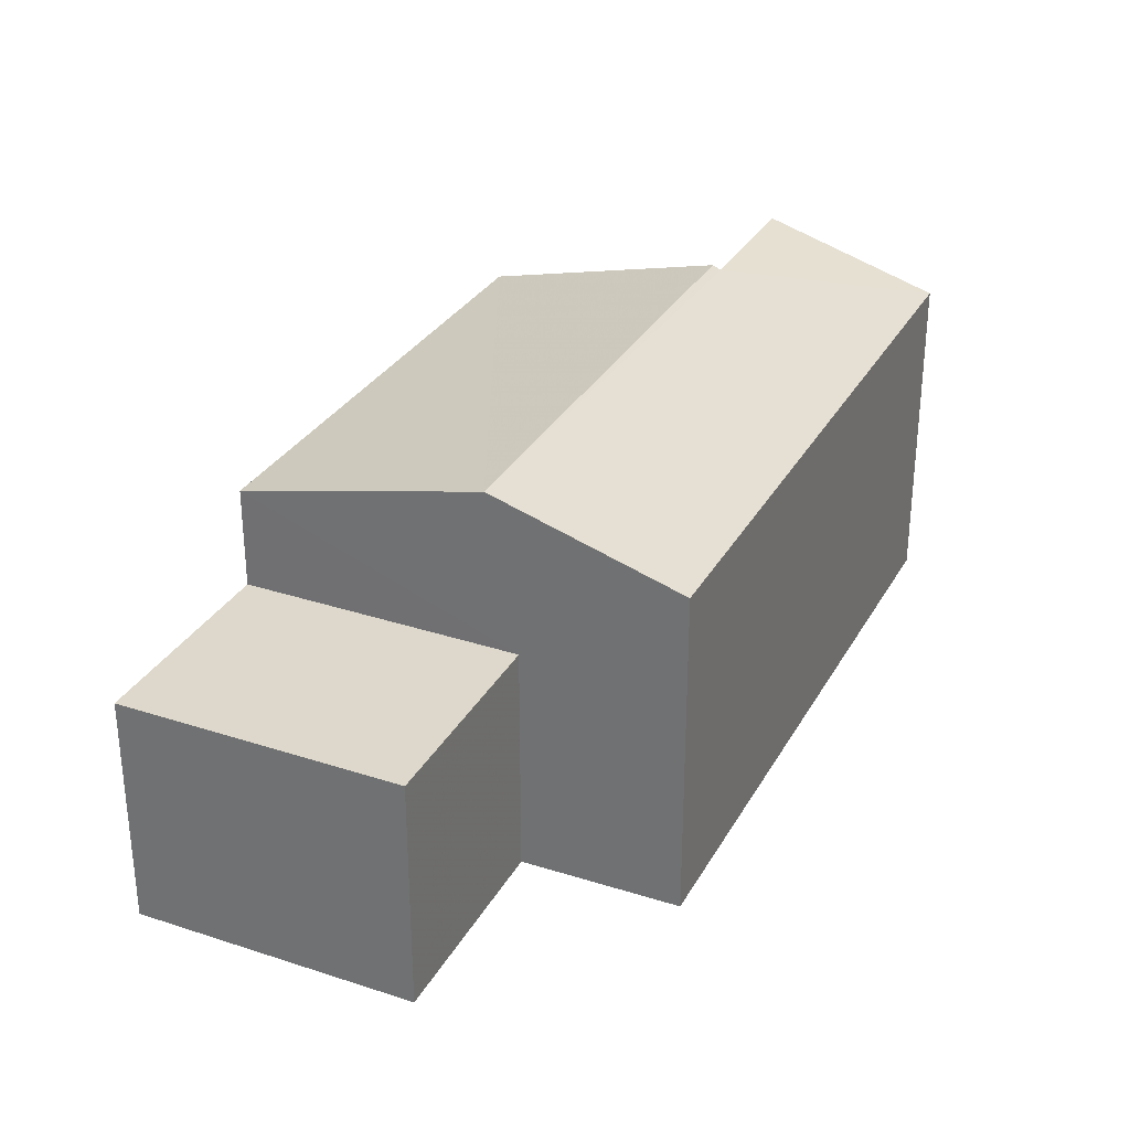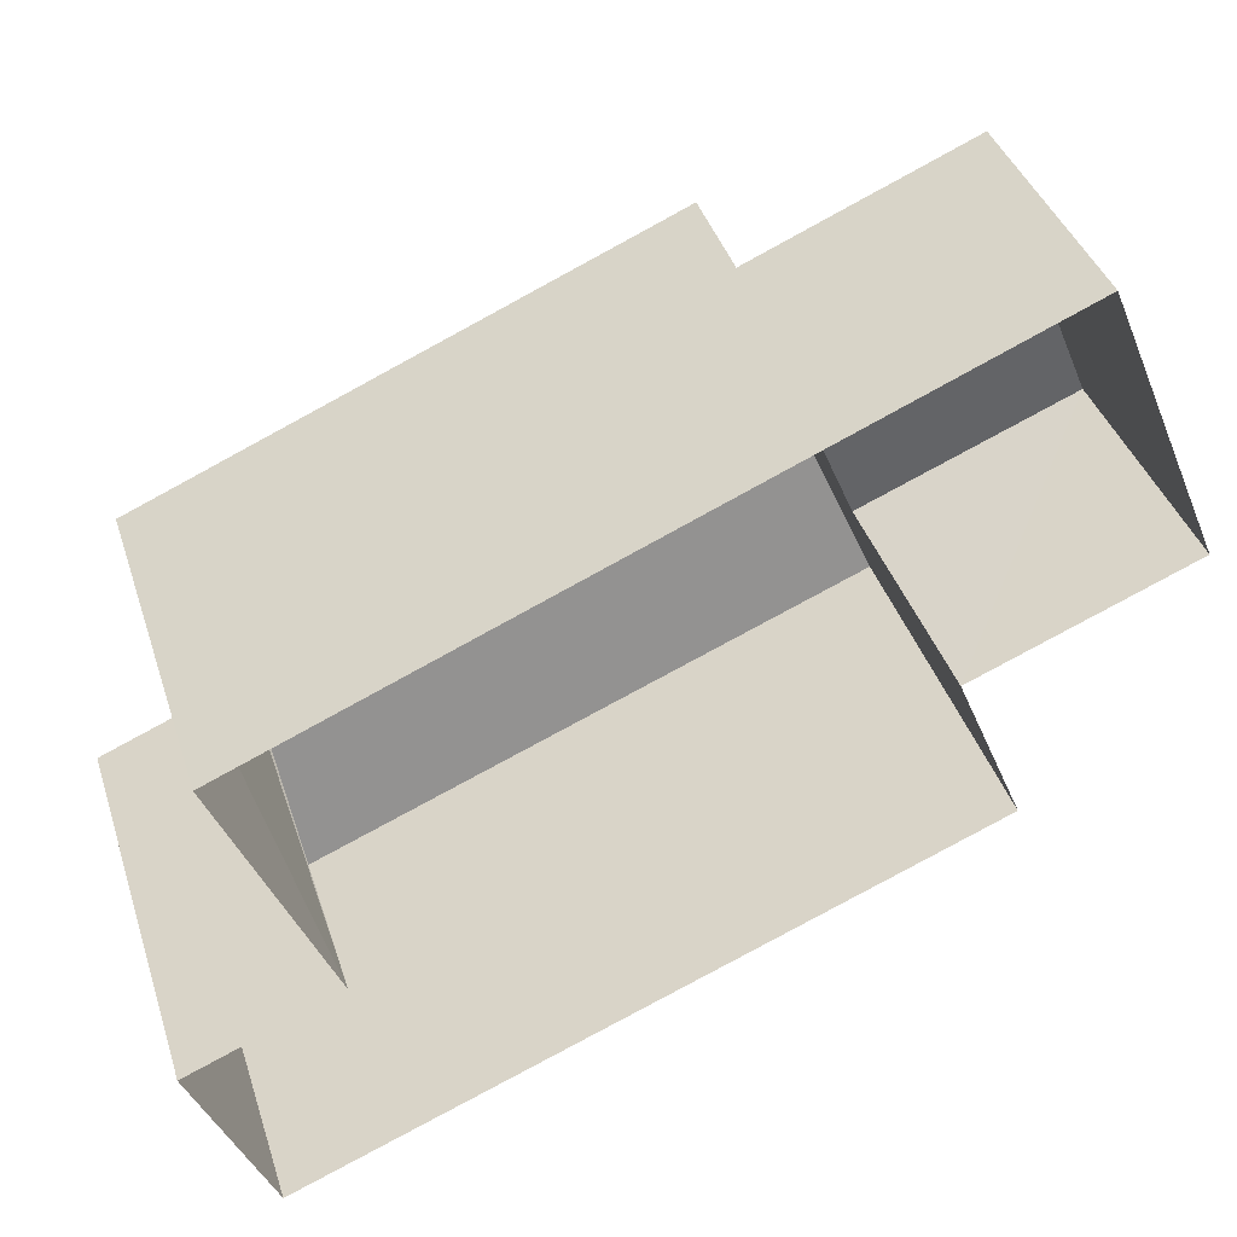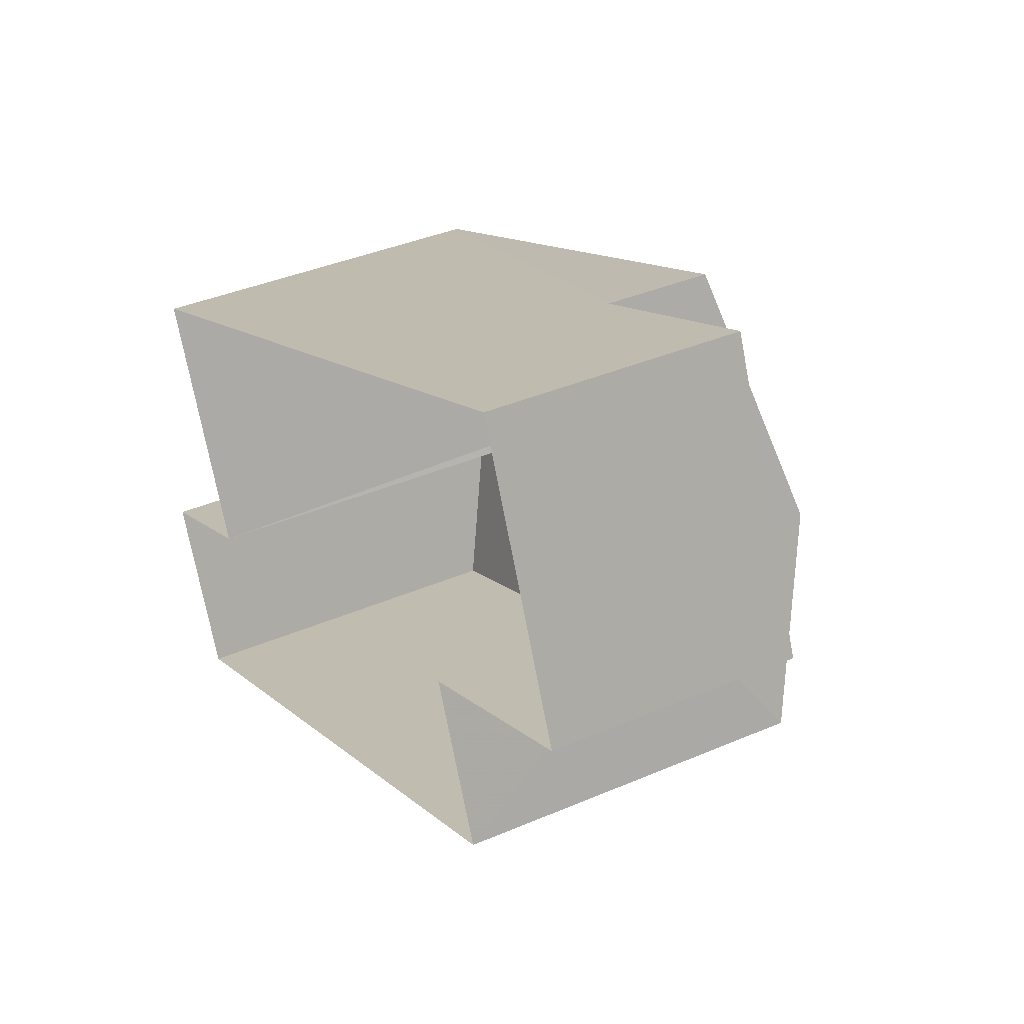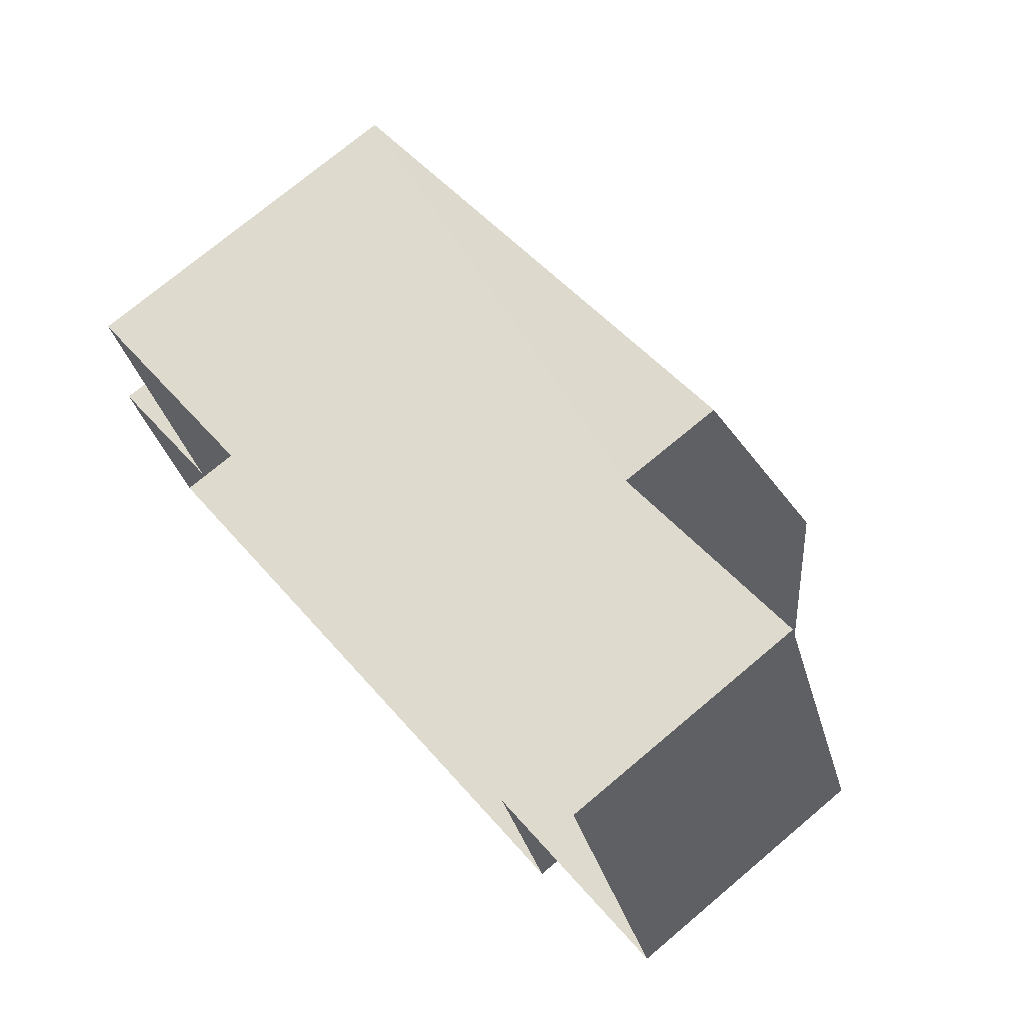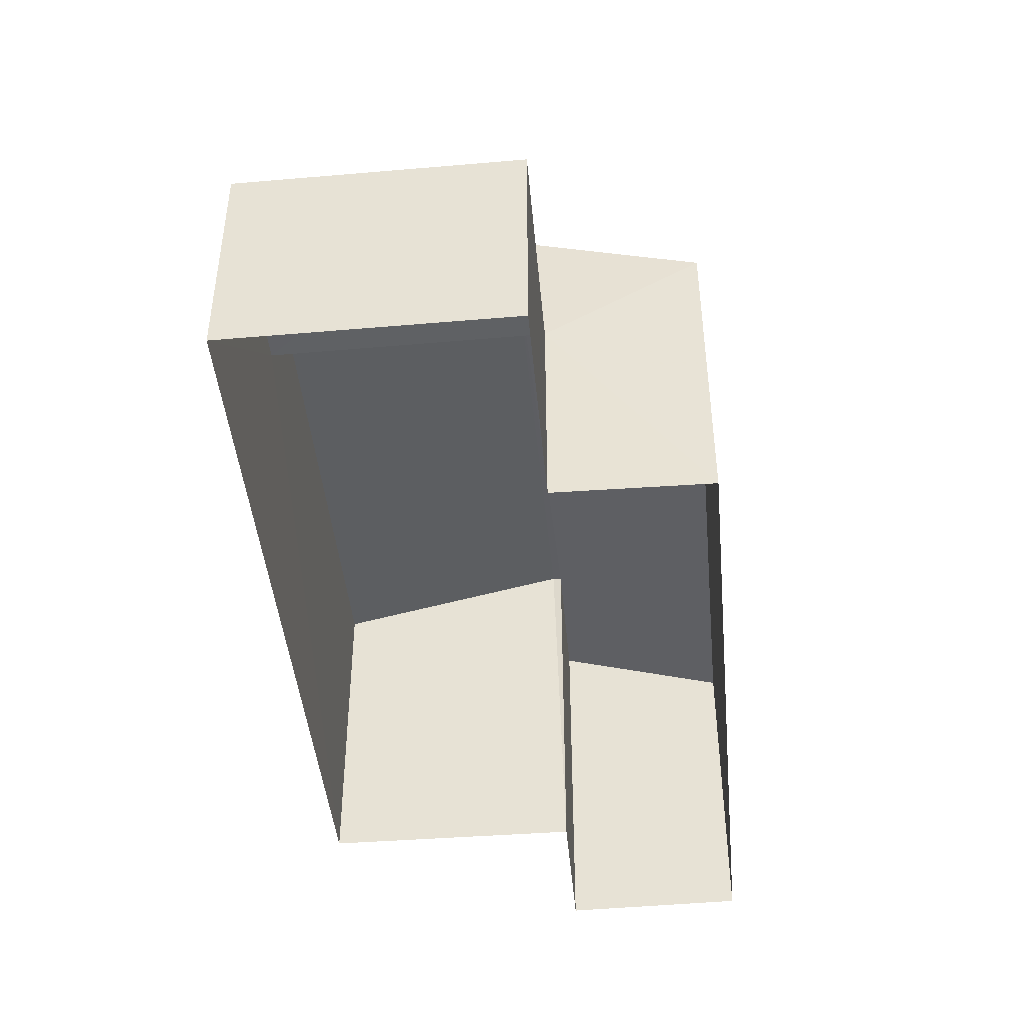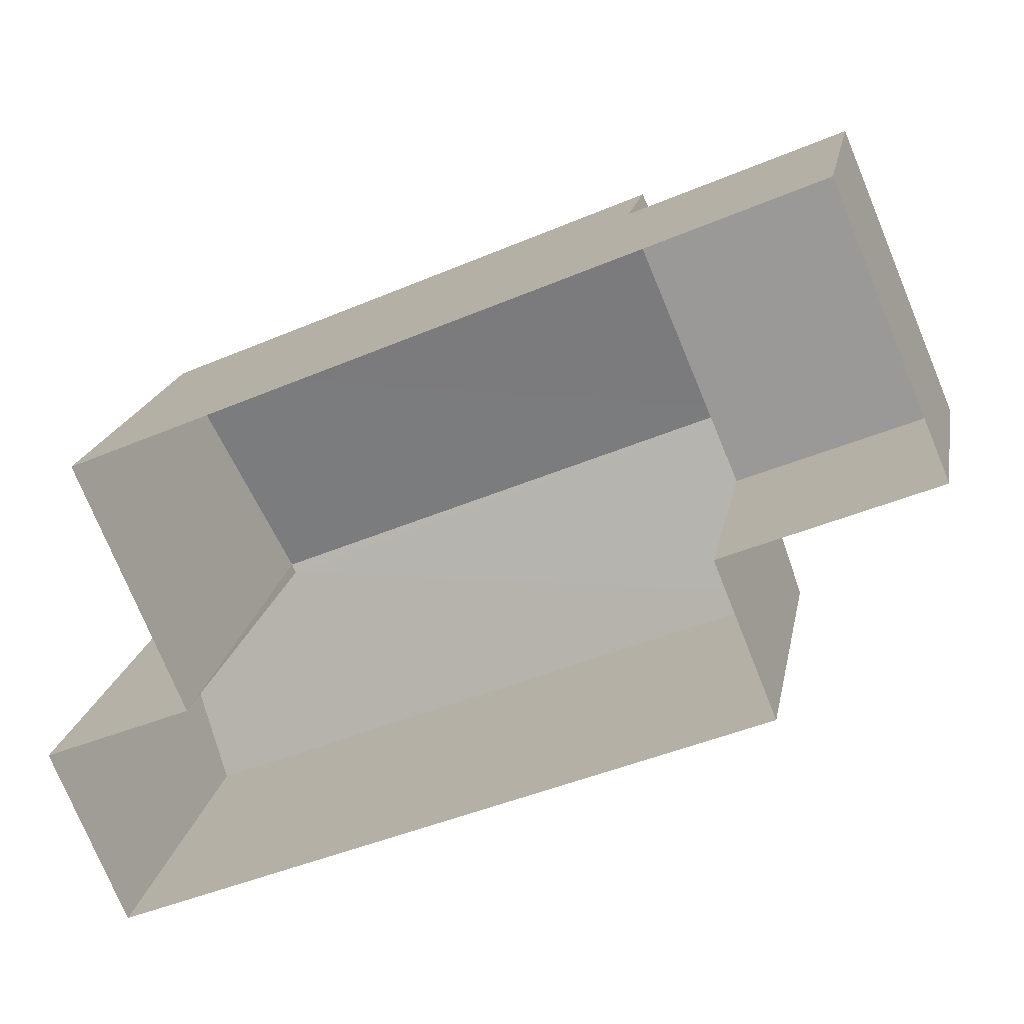
<metadata>
{"format":"obj","ext":"obj","renderer":"f3d","projection":"perspective","resolution":1024,"background":"white","views":[{"elev":31.1,"azim":-87.9,"up":"+Z"},{"elev":39.6,"azim":162.9,"up":"+Y"},{"elev":37.8,"azim":-118.9,"up":"+Y"},{"elev":73.5,"azim":-130.0,"up":"+Y"},{"elev":-45.2,"azim":-107.4,"up":"+Z"},{"elev":18.6,"azim":-169.4,"up":"+Y"}]}
</metadata>
<code>
v -3.144e+05 3.928e+04 21.75
v -3.144e+05 3.929e+04 21.75
v -3.144e+05 3.929e+04 21.75
v -3.144e+05 3.929e+04 21.75
v -3.144e+05 3.929e+04 21.75
v -3.144e+05 3.929e+04 21.75
v -3.144e+05 3.929e+04 21.75
v -3.144e+05 3.929e+04 21.75
v -3.144e+05 3.929e+04 26.18
v -3.144e+05 3.929e+04 26.18
v -3.144e+05 3.929e+04 26.96
v -3.144e+05 3.929e+04 26.95
v -3.144e+05 3.929e+04 24.85
v -3.144e+05 3.929e+04 24.85
v -3.144e+05 3.929e+04 24.85
v -3.144e+05 3.929e+04 24.85
v -3.144e+05 3.929e+04 26.91
v -3.144e+05 3.929e+04 26.18
v -3.144e+05 3.928e+04 26.18
v -3.144e+05 3.929e+04 26.91
f 1 2 3
f 4 1 3
f 5 6 7
f 2 5 3
f 3 5 8
f 8 5 7
f 9 10 11
f 12 9 11
f 13 14 15
f 16 13 15
f 12 11 17
f 11 18 17
f 17 19 20
f 17 18 19
f 8 9 3
f 9 12 3
f 12 17 3
f 10 9 13
f 9 8 13
f 13 7 14
f 13 8 7
f 14 7 6
f 15 14 6
f 5 15 6
f 5 16 15
f 17 4 3
f 17 20 4
f 18 2 1
f 19 18 1
f 4 19 1
f 4 20 19
f 5 2 16
f 10 13 16
f 10 16 11
f 16 2 18
f 16 18 11

</code>
